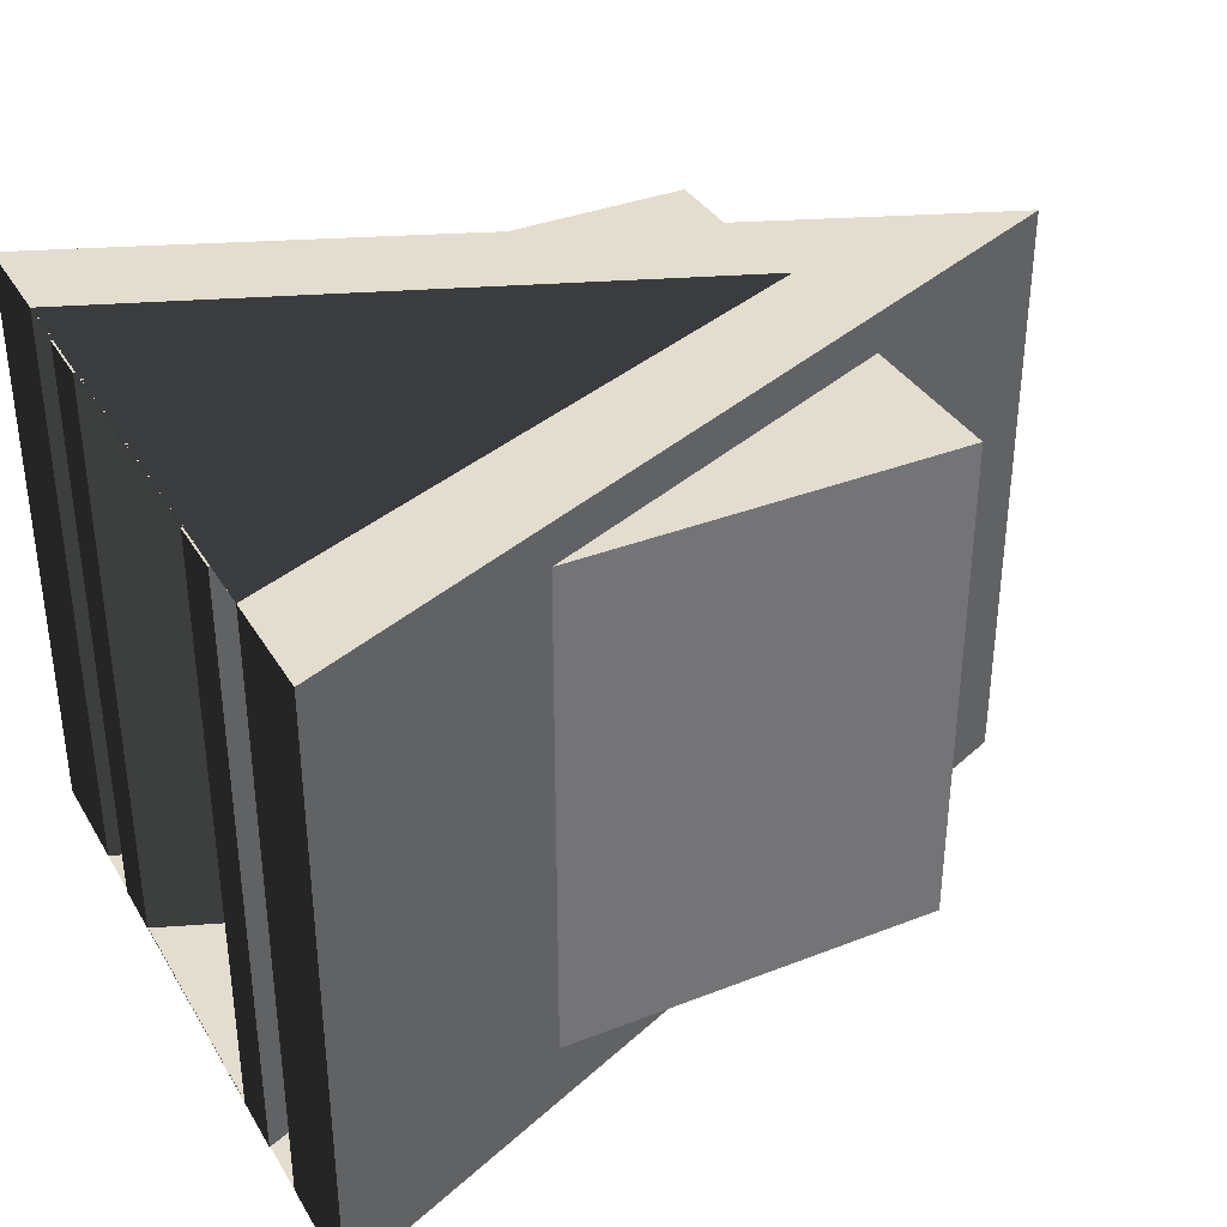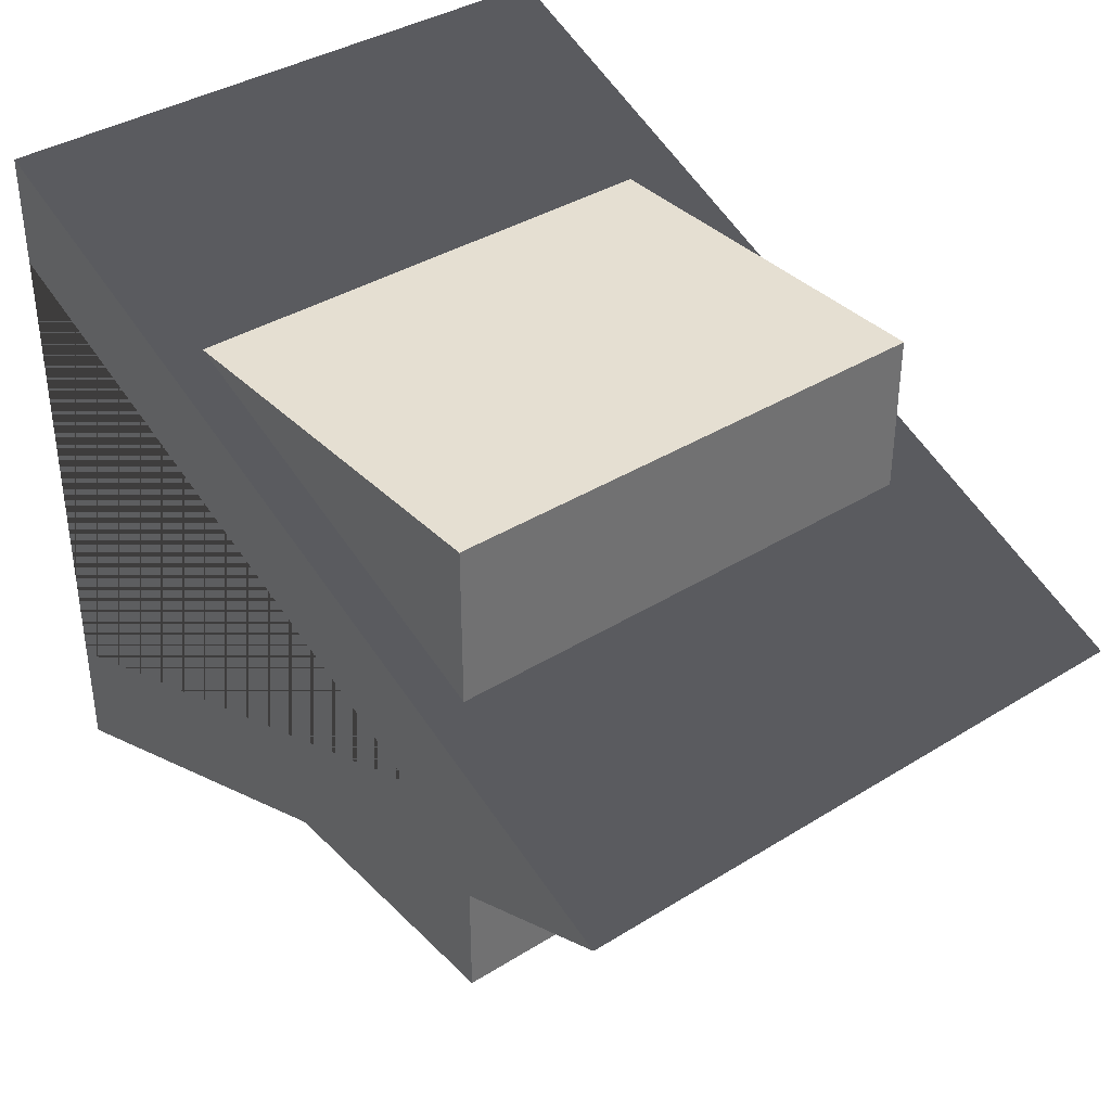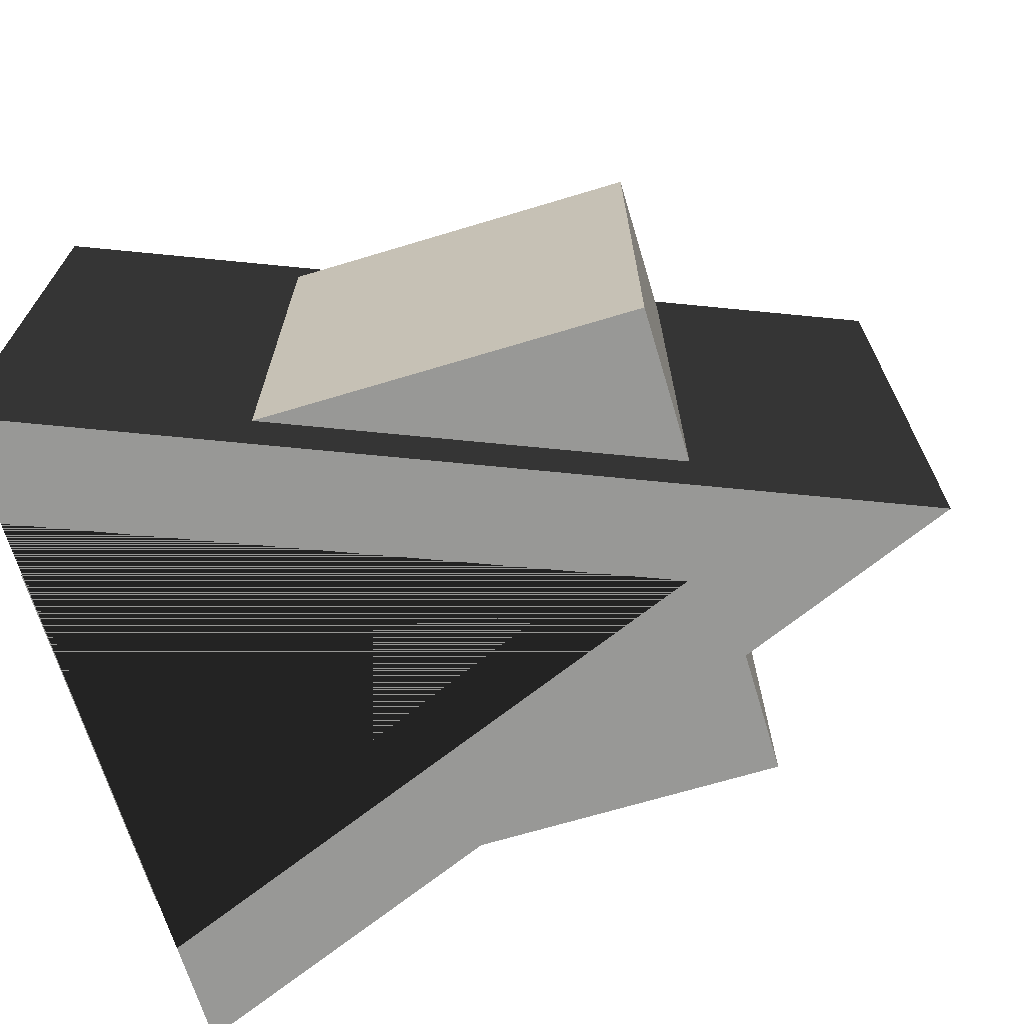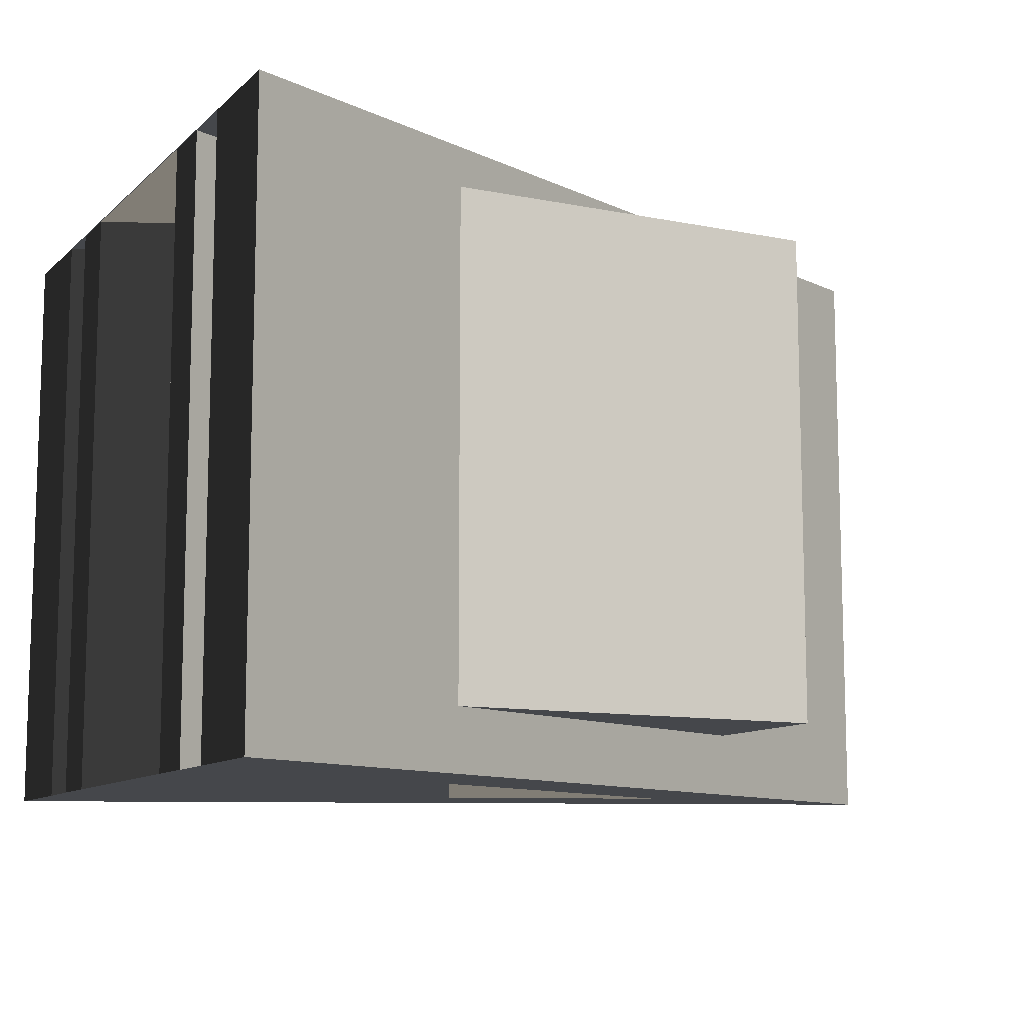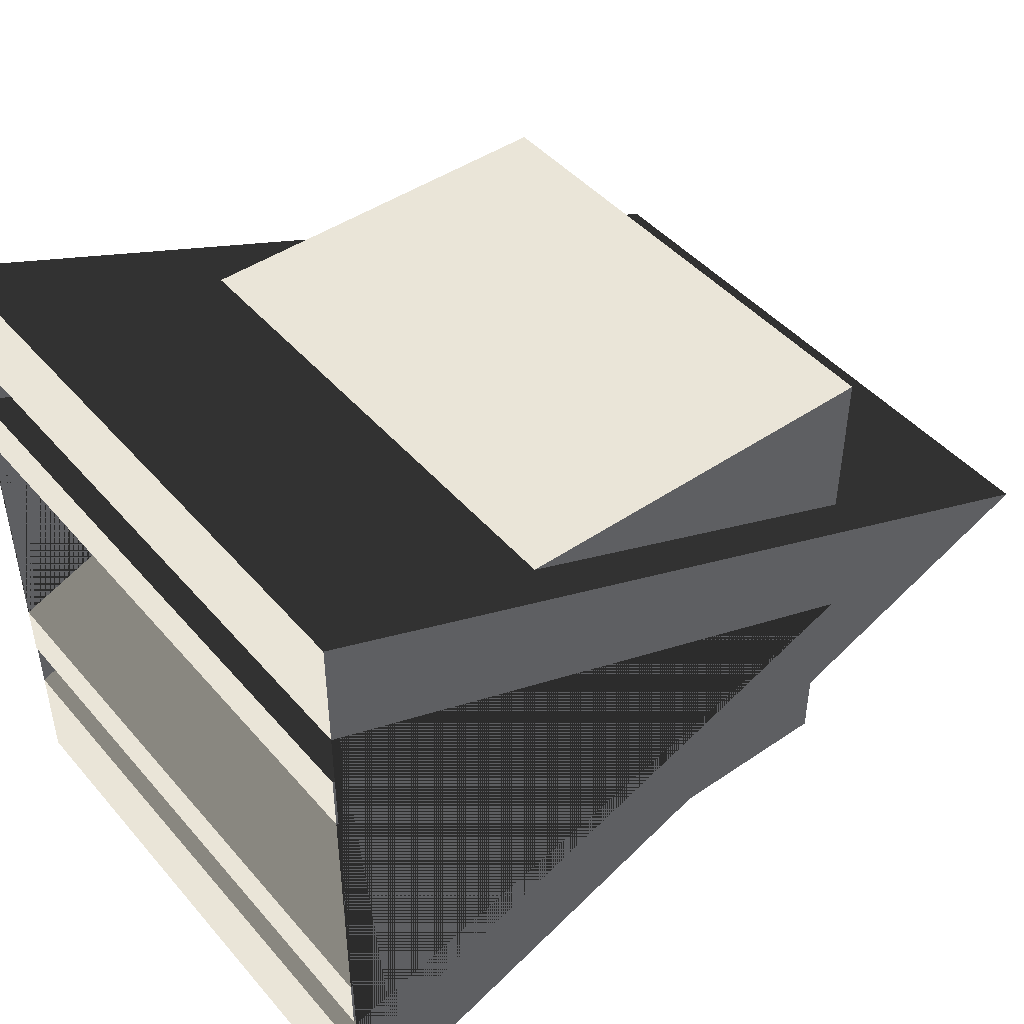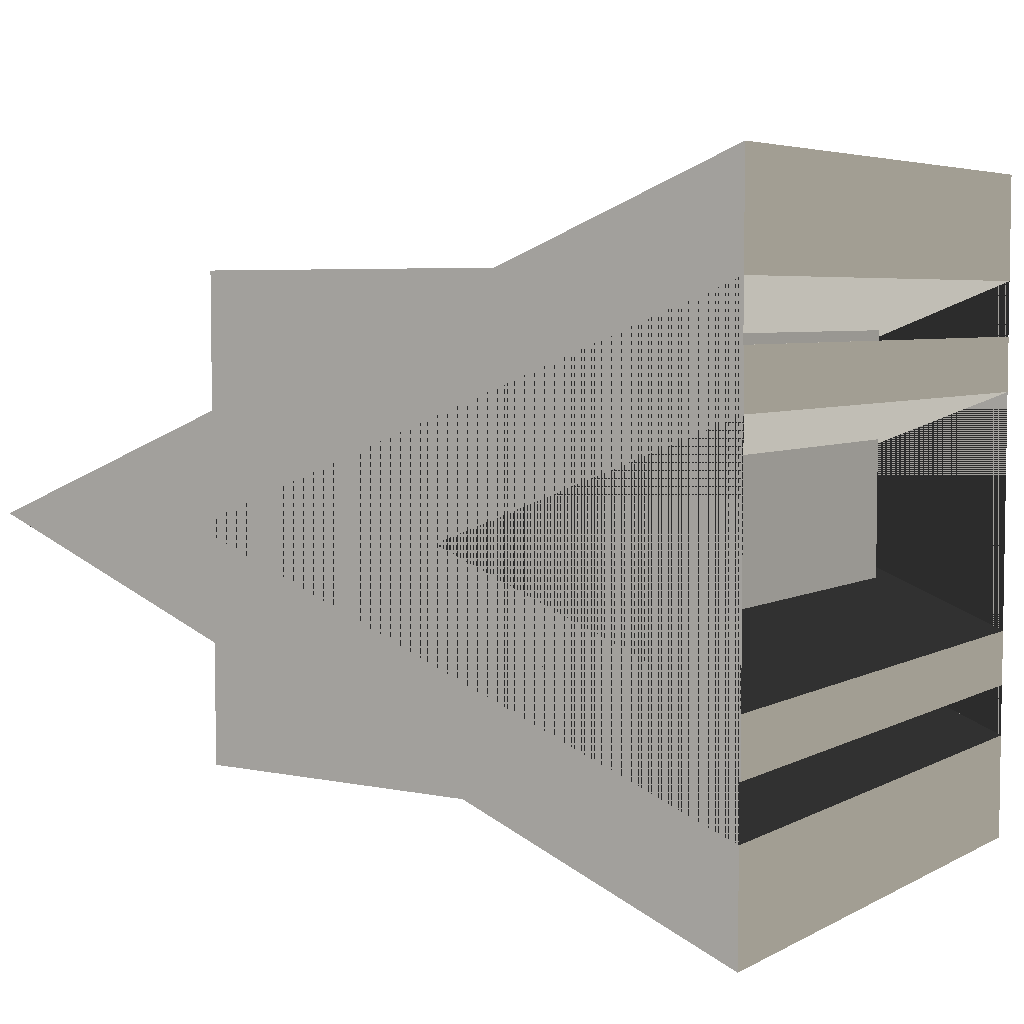
<metadata>
{"format":"obj","ext":"obj","renderer":"f3d","projection":"perspective","resolution":1024,"background":"white","views":[{"elev":35.6,"azim":-27.3,"up":"+Z"},{"elev":37.5,"azim":51.4,"up":"+Y"},{"elev":-68.4,"azim":16.8,"up":"+Z"},{"elev":-10.6,"azim":-26.7,"up":"+Z"},{"elev":45.5,"azim":-38.1,"up":"+Y"},{"elev":5.1,"azim":-147.0,"up":"+Y"}]}
</metadata>
<code>
v -1.518 -0.5113 -1.134
v -0.2617 -0.004811 -1.134
v -1.518 0.4995 -1.134
v -1.518 0.7313 -1.134
v 0.2696 -0.004811 -1.134
v -1.518 -0.7432 -1.134
v -1.518 -0.5113 1.266
v -0.2617 -0.004811 1.266
v -1.518 0.4995 1.266
v -1.518 0.7313 1.266
v 0.2696 -0.004811 1.266
v -1.518 -0.7432 1.266
o Extrude.1
f 1 7 8 2
f 2 8 9 3
f 3 9 10 4
f 4 10 11 5
f 5 11 12 6
f 6 12 7 1
v -1.518 -0.5113 -1.134
v -0.2617 -0.004811 -1.134
v -1.518 0.7313 -1.134
o Cap_1
f 13 14 3 15 5 6
v -1.518 -0.5113 1.266
v -0.2617 -0.004811 1.266
v -1.518 0.7313 1.266
o Cap_2
f 16 12 11 18 9 17
v -1 -1 -0.8848
v -1 1 -0.8848
v 1 -1 -0.8848
v 1 1 -0.8848
v 1 -1 1.115
v 1 1 1.115
v -1 -1 1.115
v -1 1 1.115
o Cube
f 19 20 22 21
f 21 22 24 23
f 23 24 26 25
f 25 26 20 19
f 20 26 24 22
f 25 19 21 23
v -1.514 -0.9614 -1.134
v 0.8769 0.002659 -1.134
v -1.514 0.9624 -1.134
v -1.514 1.404 -1.134
v 1.888 0.002659 -1.134
v -1.514 -1.403 -1.134
v -1.514 -0.9614 1.275
v 0.8769 0.002659 1.275
v -1.514 0.9624 1.275
v -1.514 1.404 1.275
v 1.888 0.002659 1.275
v -1.514 -1.403 1.275
o Extrude
f 27 33 34 28
f 28 34 35 29
f 29 35 36 30
f 30 36 37 31
f 31 37 38 32
f 32 38 33 27
o Cap_1_1
f 27 28 29 30 31 32
o Cap_2_1
f 33 38 37 36 35 34

</code>
